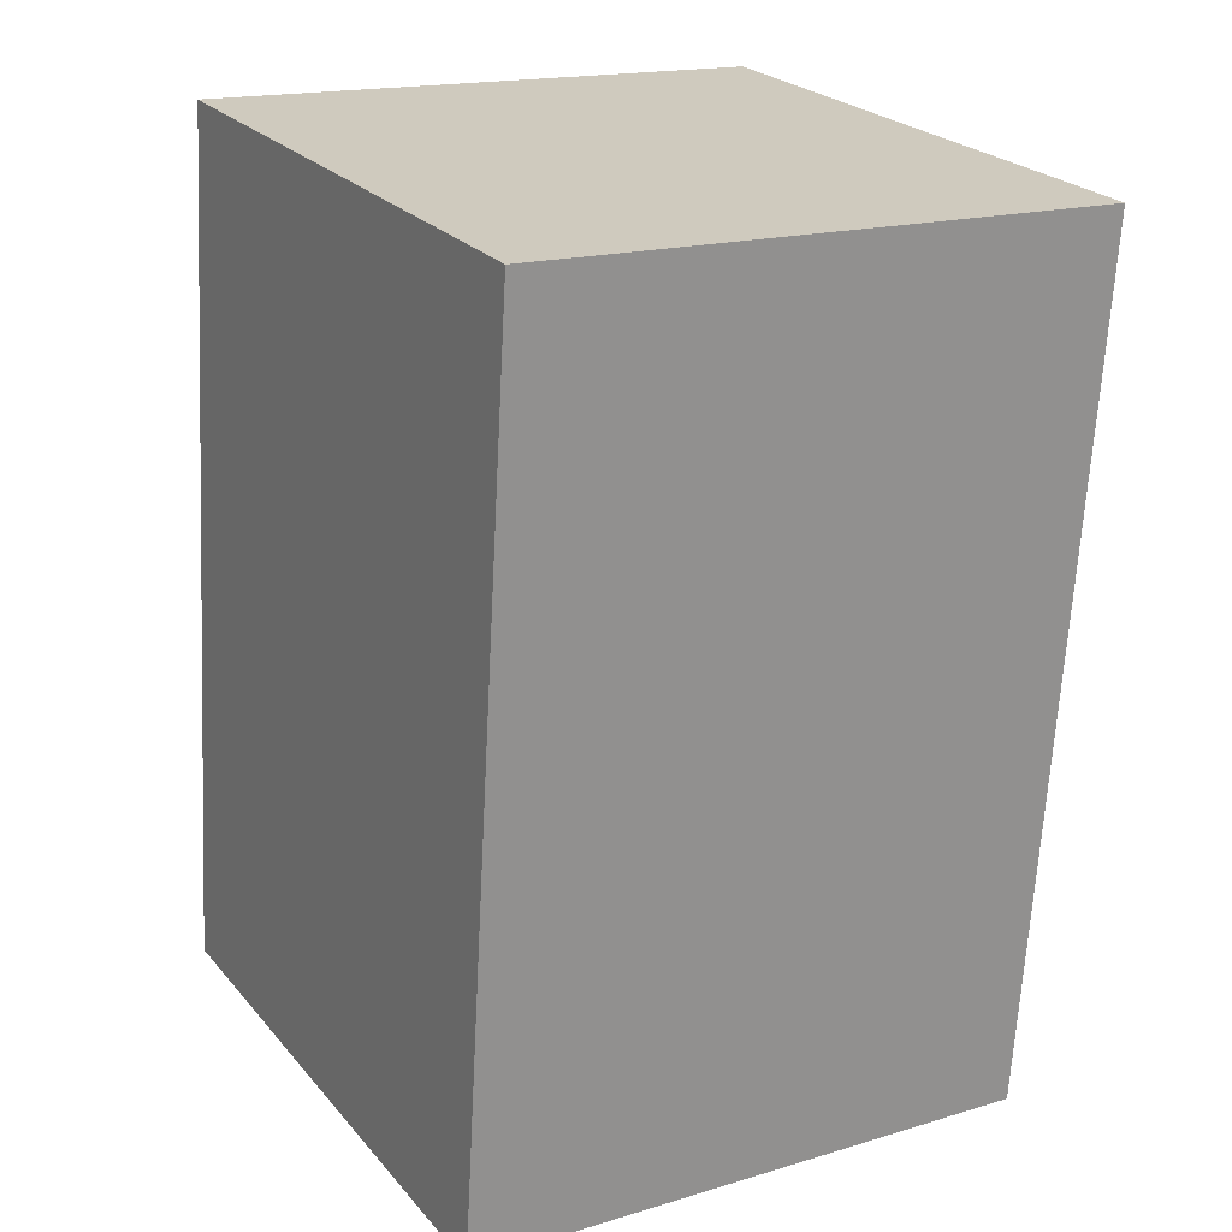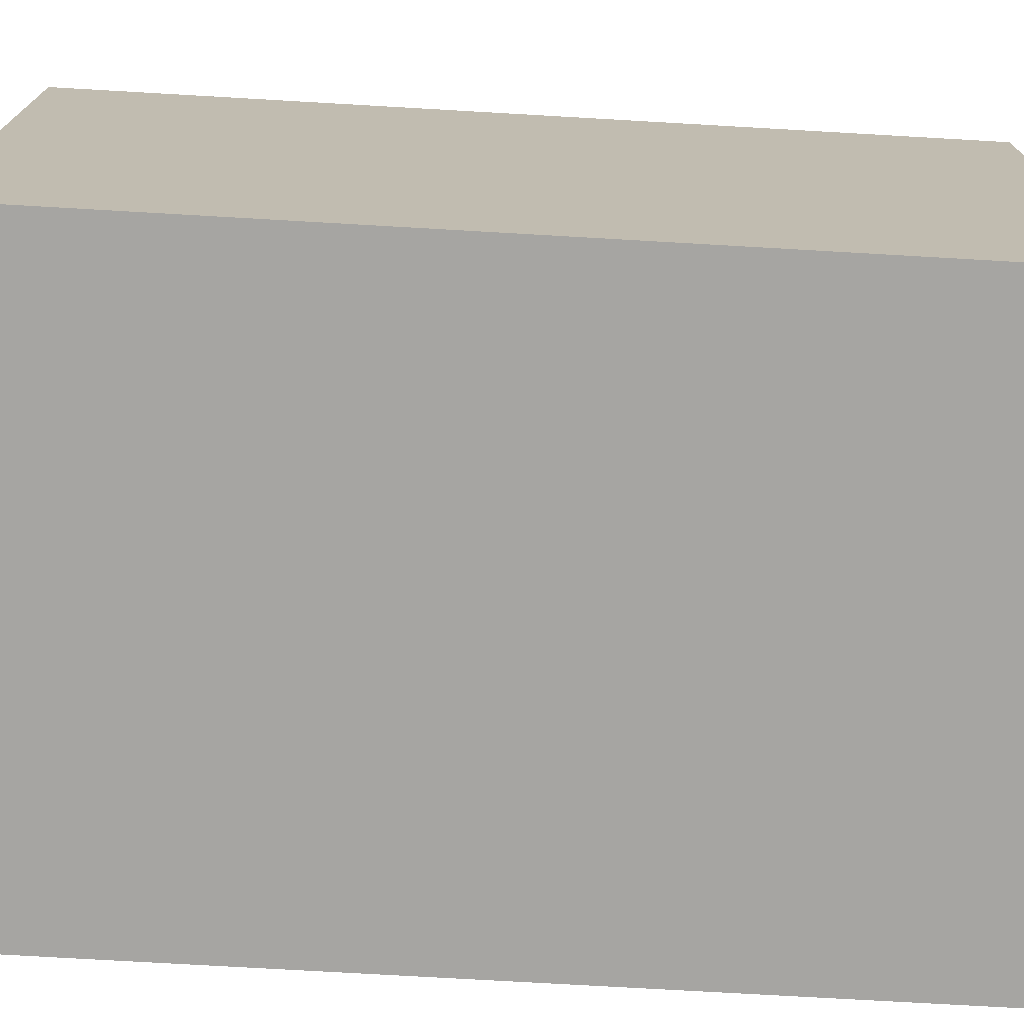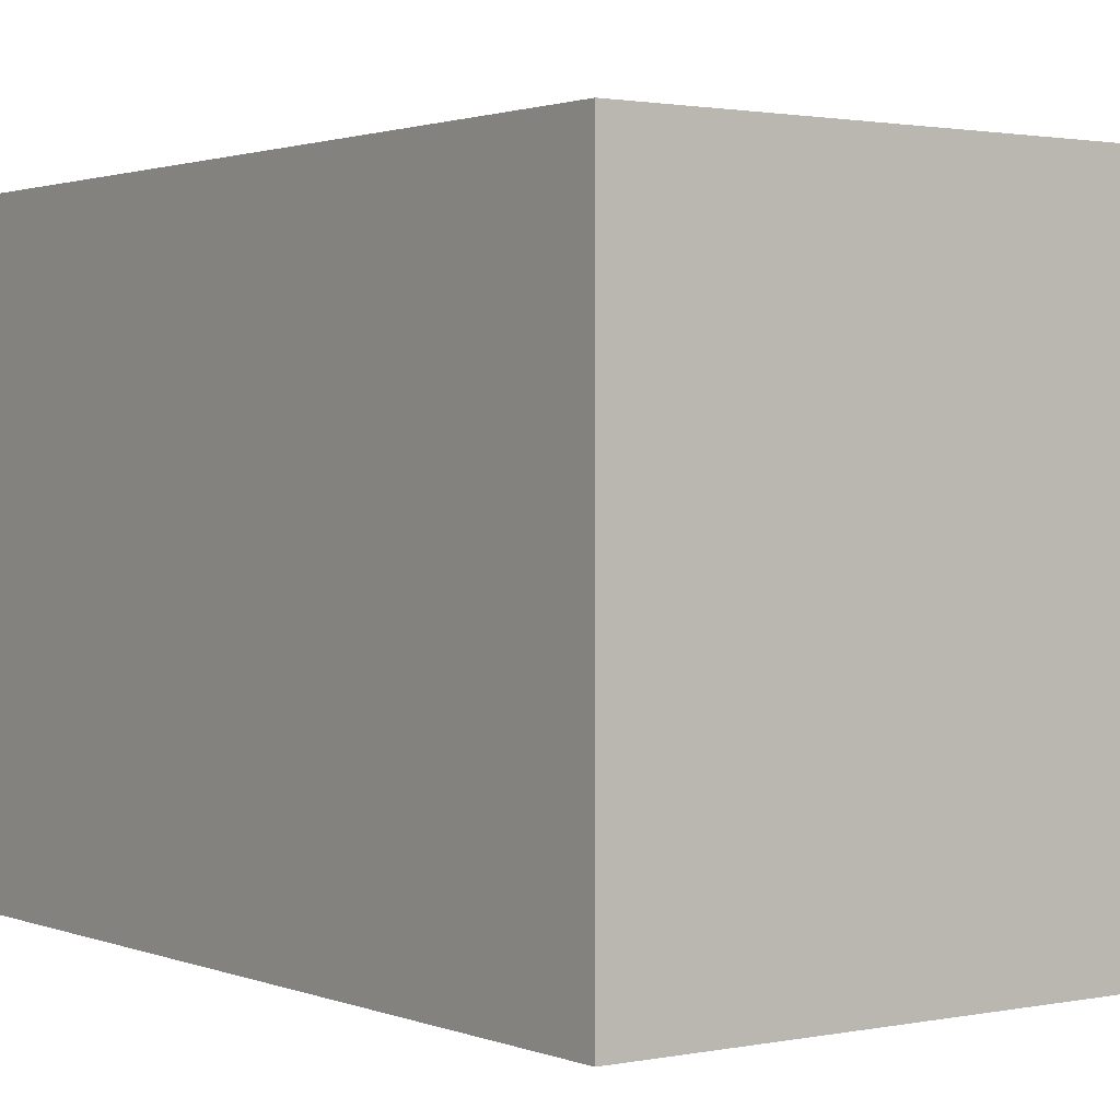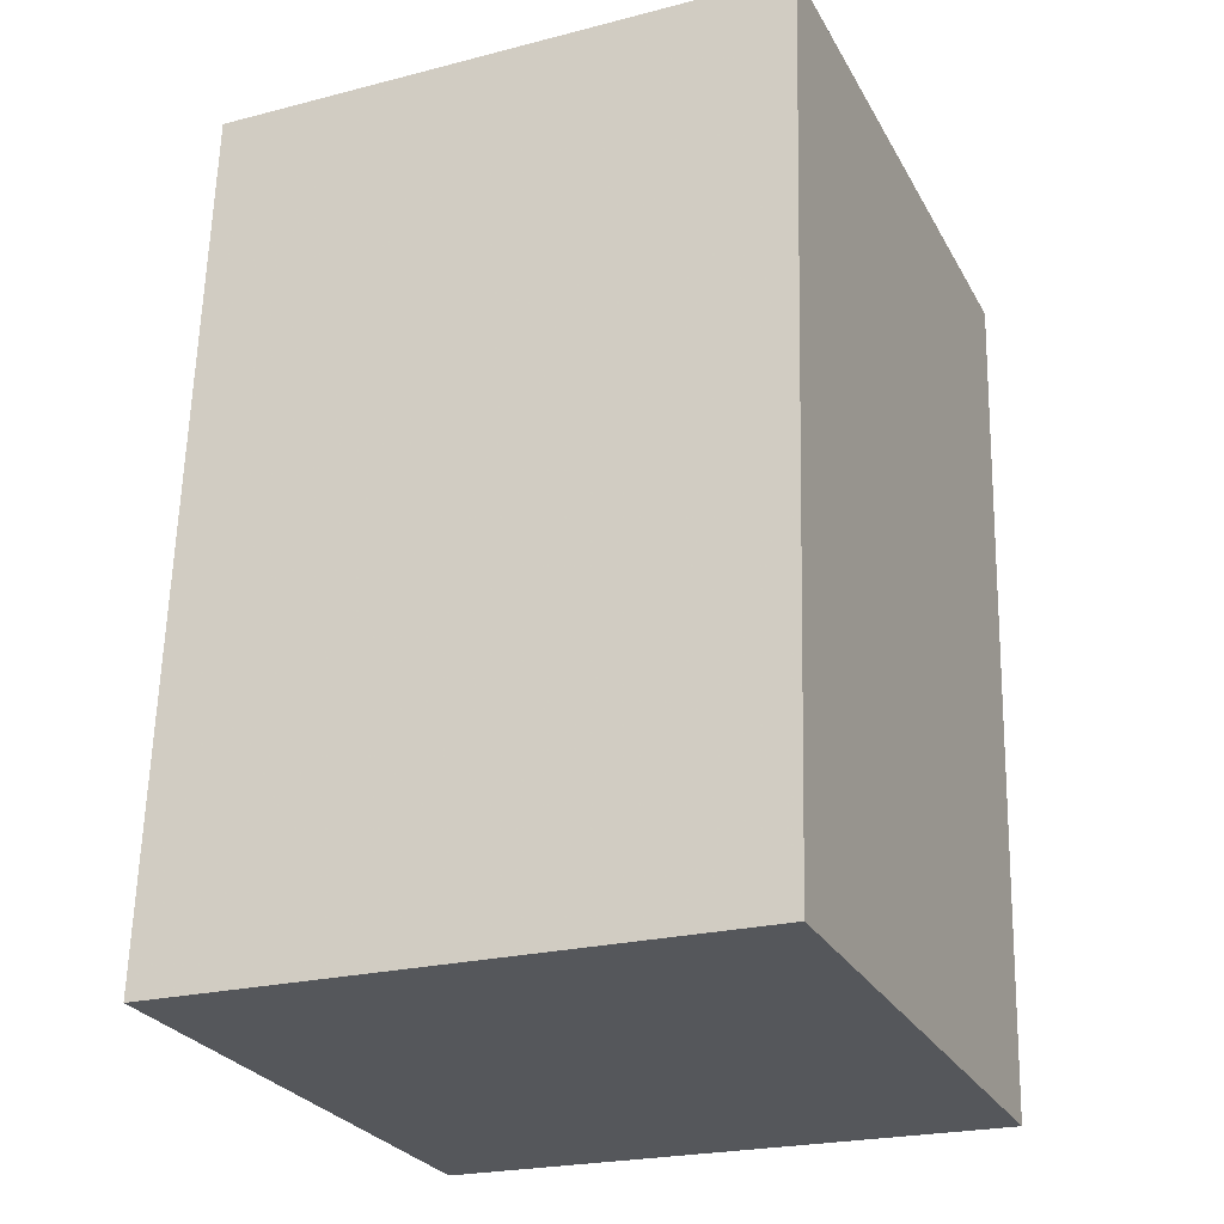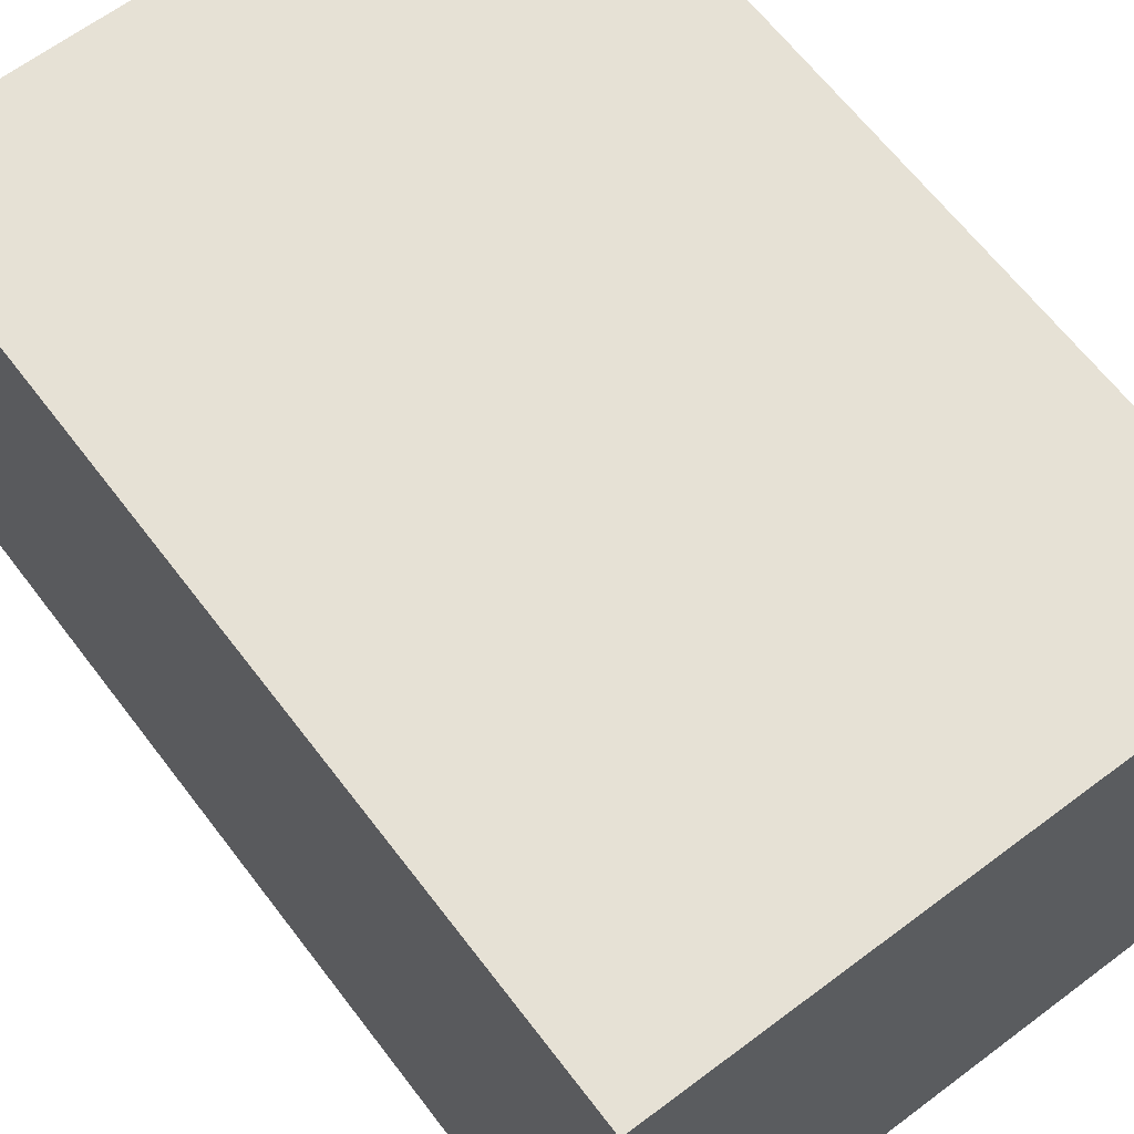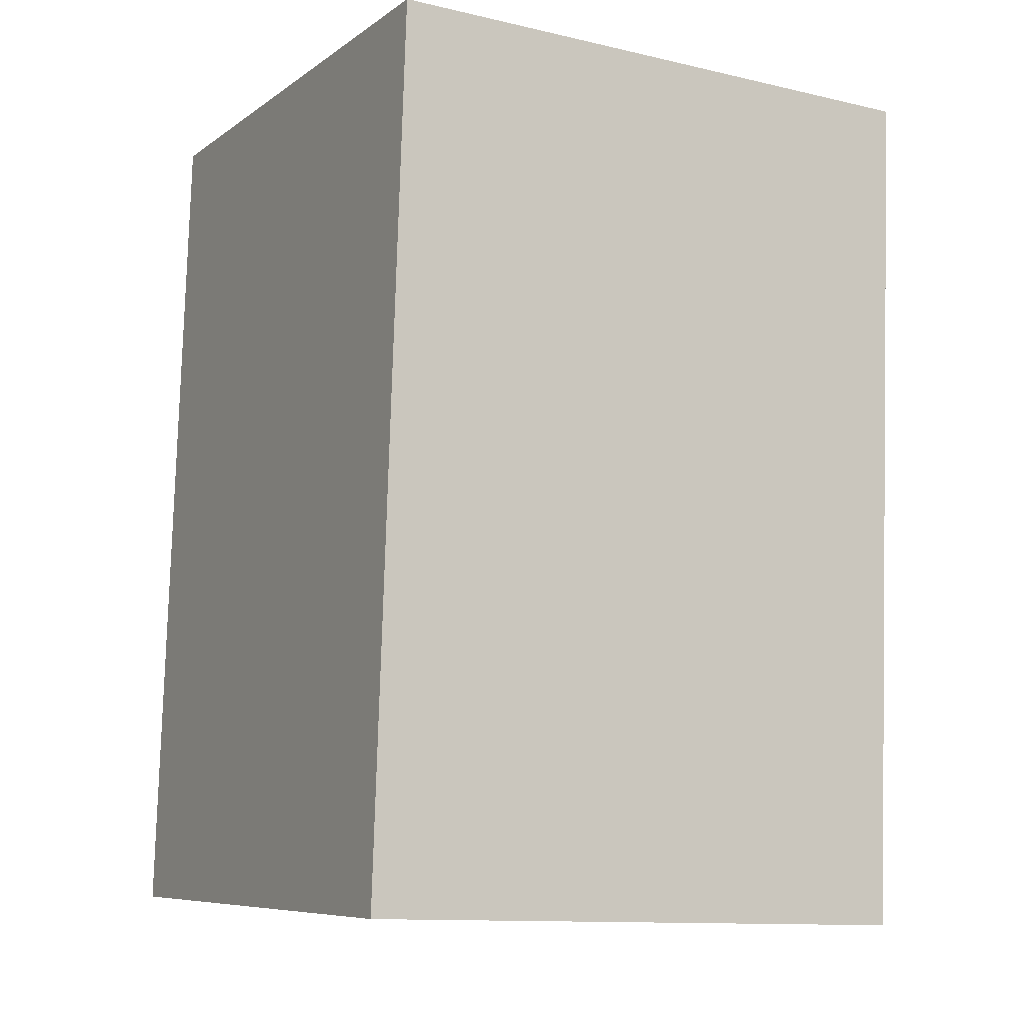
<metadata>
{"format":"obj","ext":"obj","renderer":"f3d","projection":"perspective","resolution":1024,"background":"white","views":[{"elev":24.6,"azim":149.6,"up":"+Z"},{"elev":-73.8,"azim":83.1,"up":"+Y"},{"elev":1.6,"azim":140.4,"up":"+Y"},{"elev":-23.1,"azim":113.6,"up":"+Z"},{"elev":64.2,"azim":139.2,"up":"+Y"},{"elev":-11.9,"azim":-118.9,"up":"+Z"}]}
</metadata>
<code>
g
v 0.5462 -0.5 -0.7171
v 0.4518 -0.5 0.78
v 0.5462 0.5 -0.7171
v 0.4518 0.5 0.78
v -0.5462 -0.5 0.7171
v -0.4518 -0.5 -0.78
v -0.5462 0.5 0.7171
v -0.4518 0.5 -0.78
g
f 1 3 4 2
f 5 7 8 6
f 7 4 3 8
f 6 1 2 5
f 6 8 3 1
f 2 4 7 5

</code>
